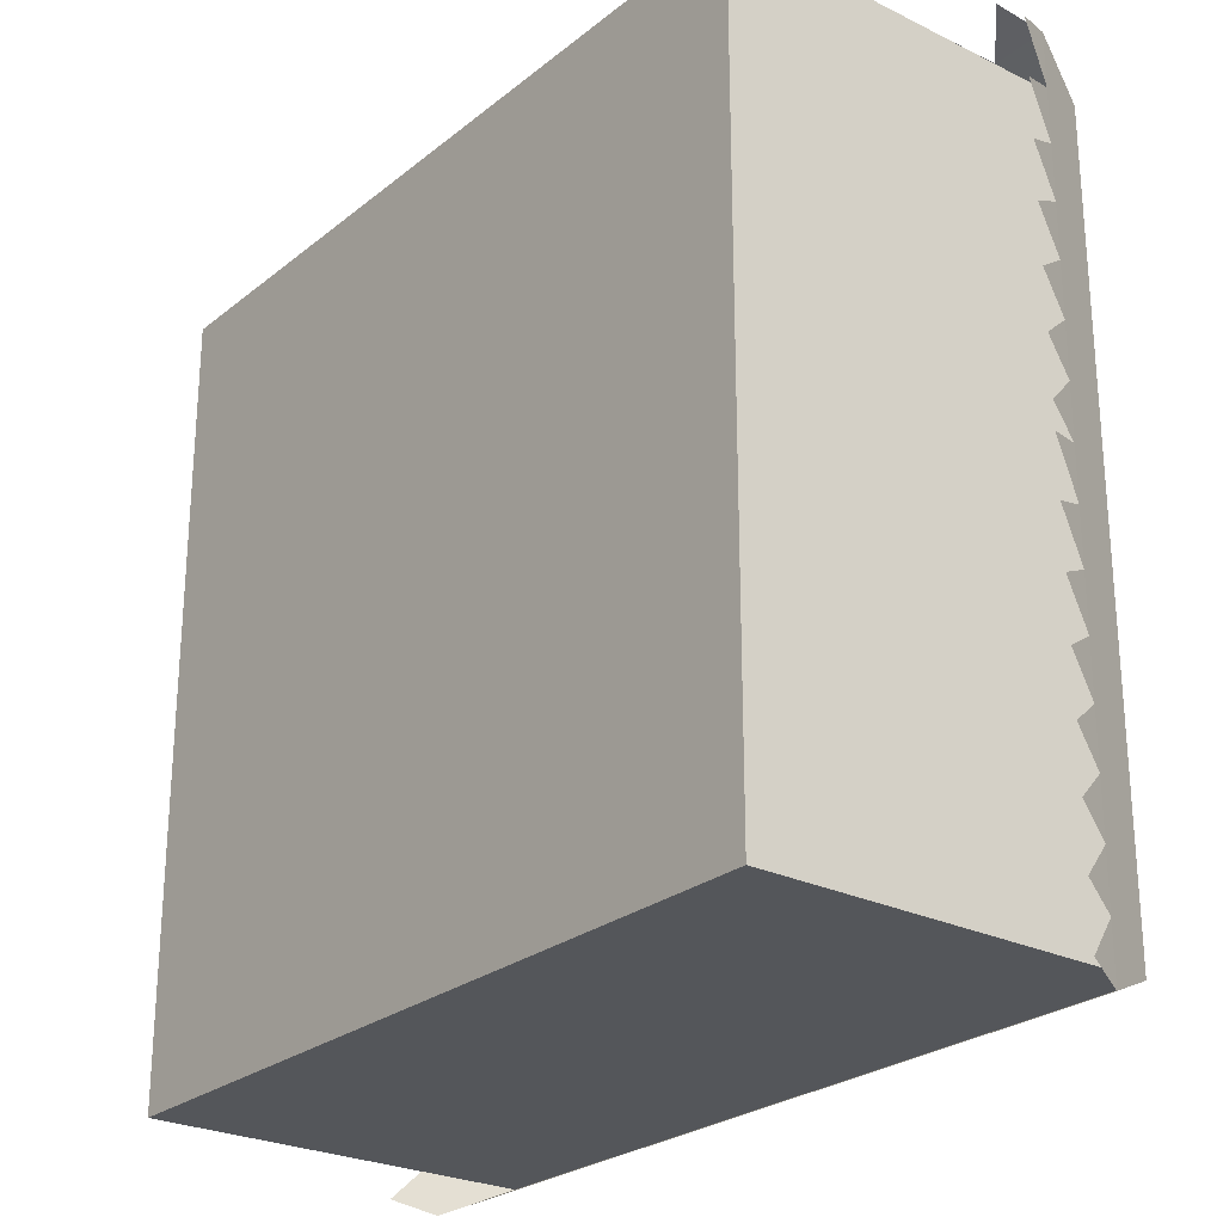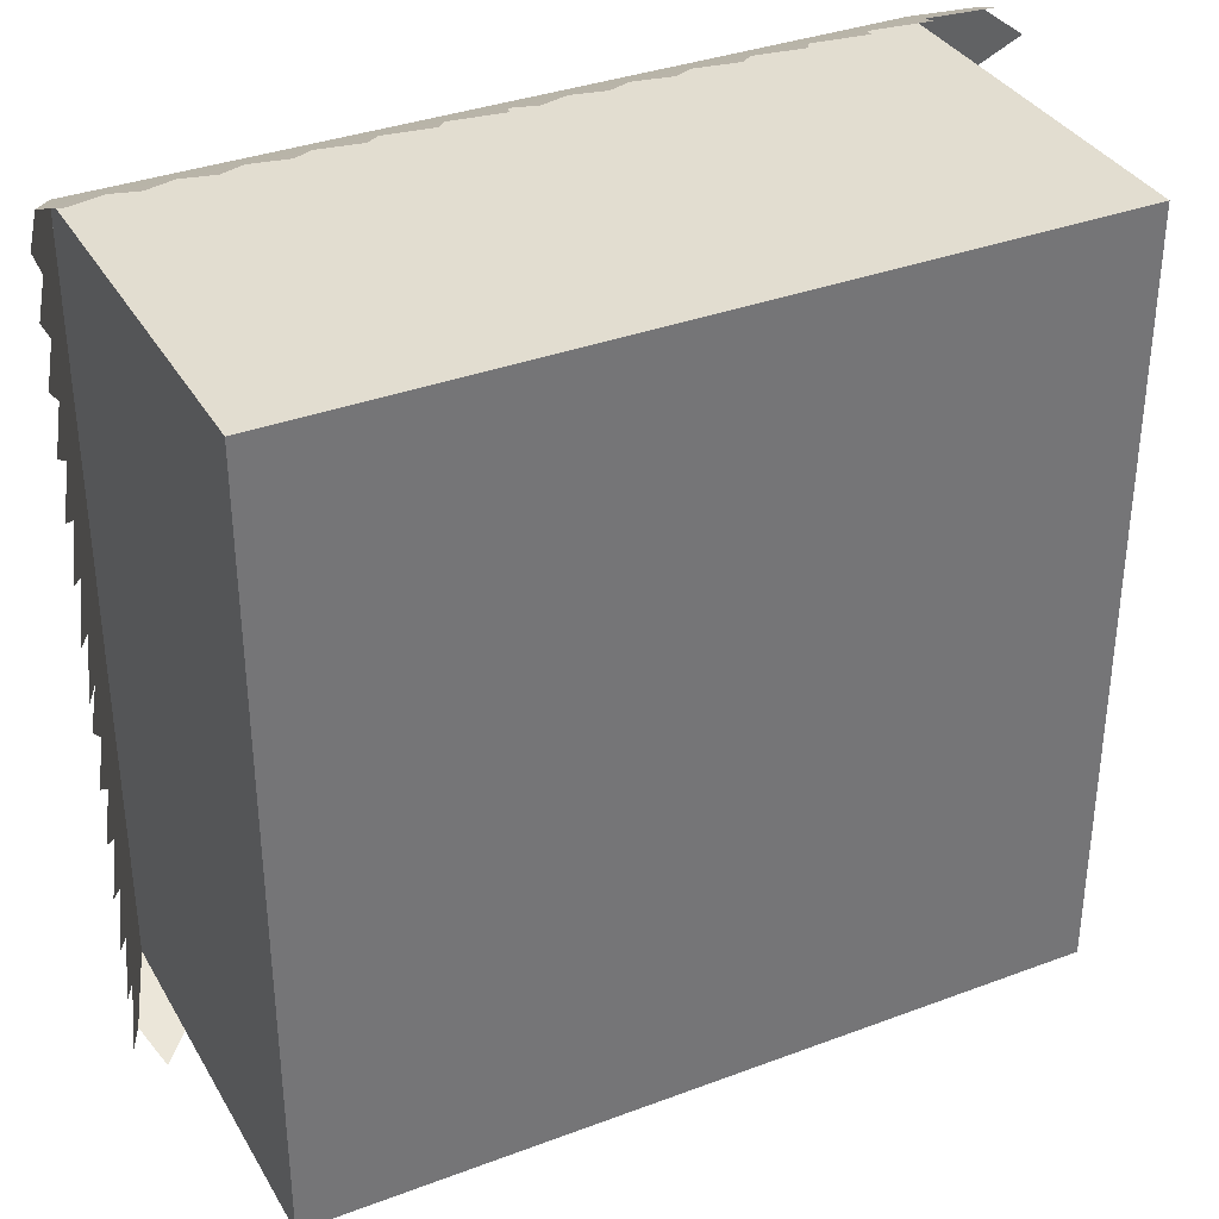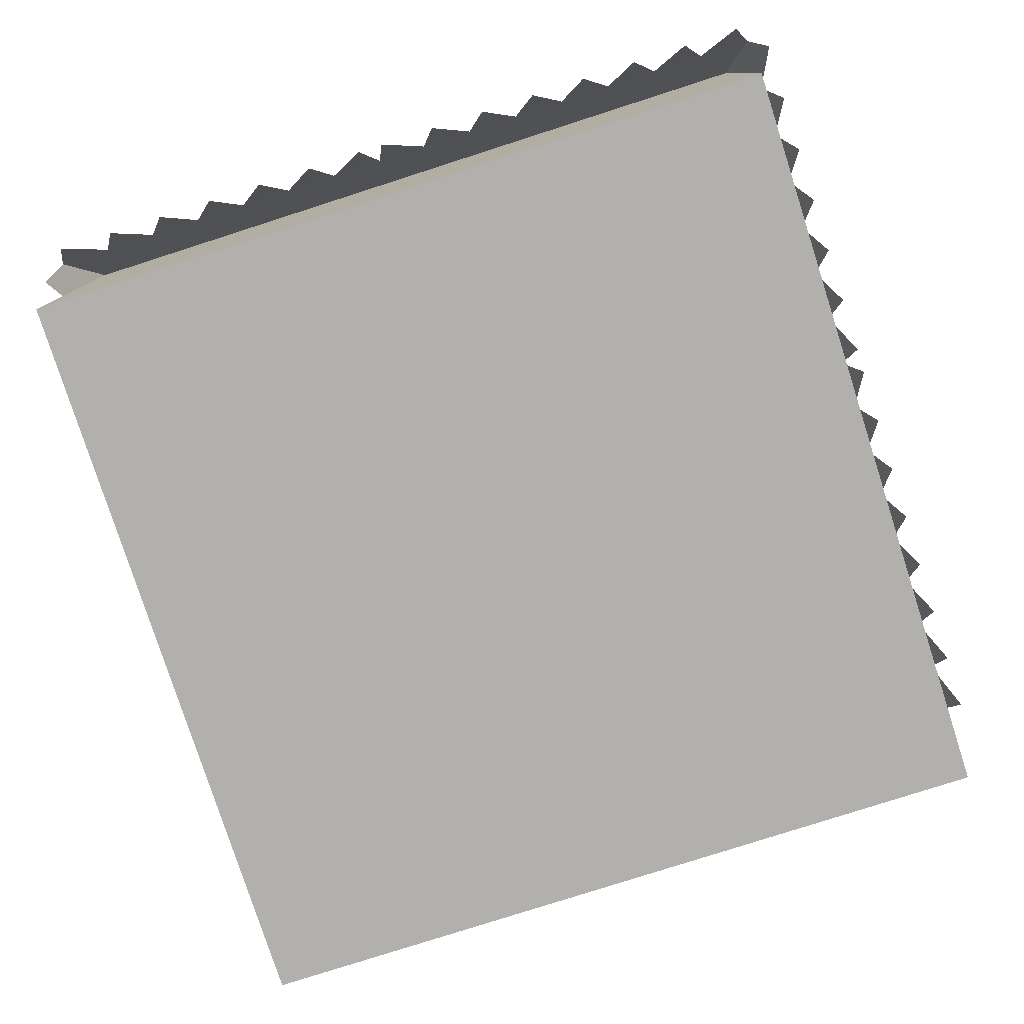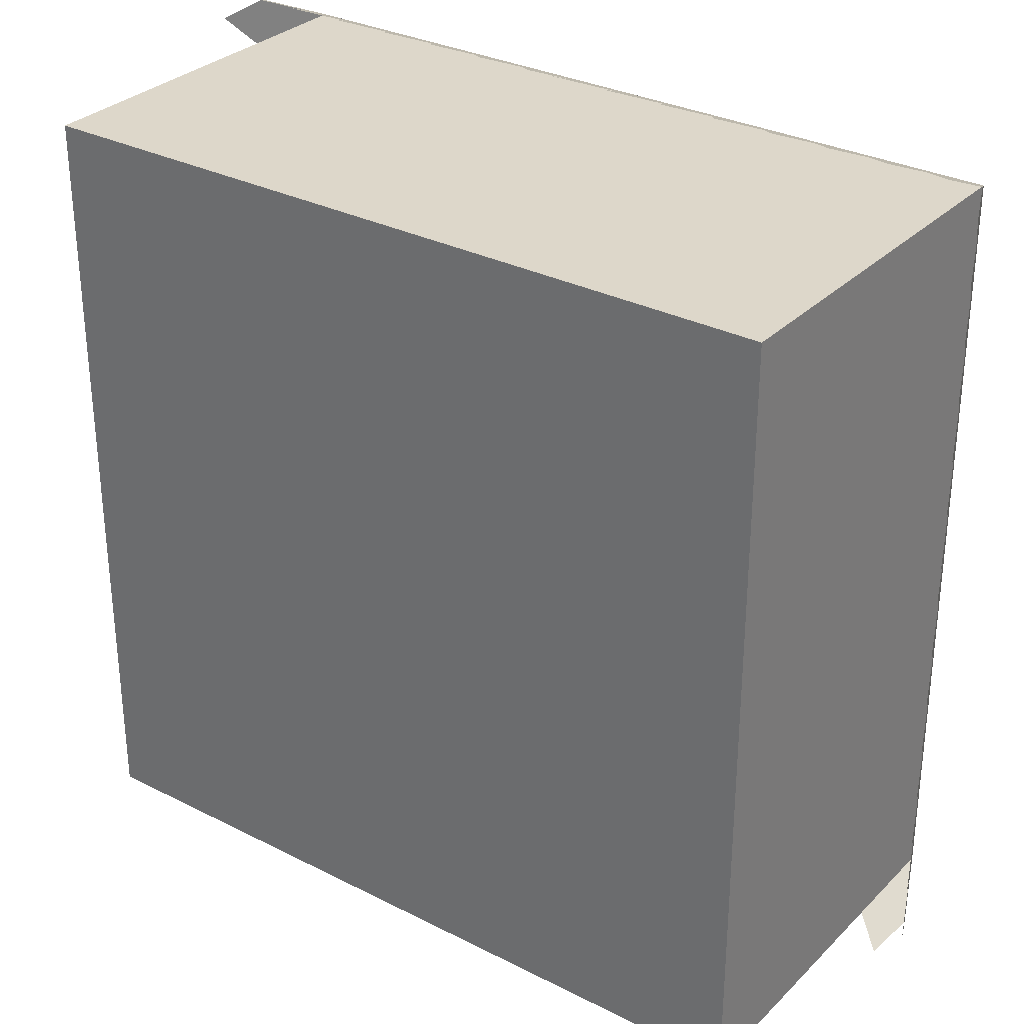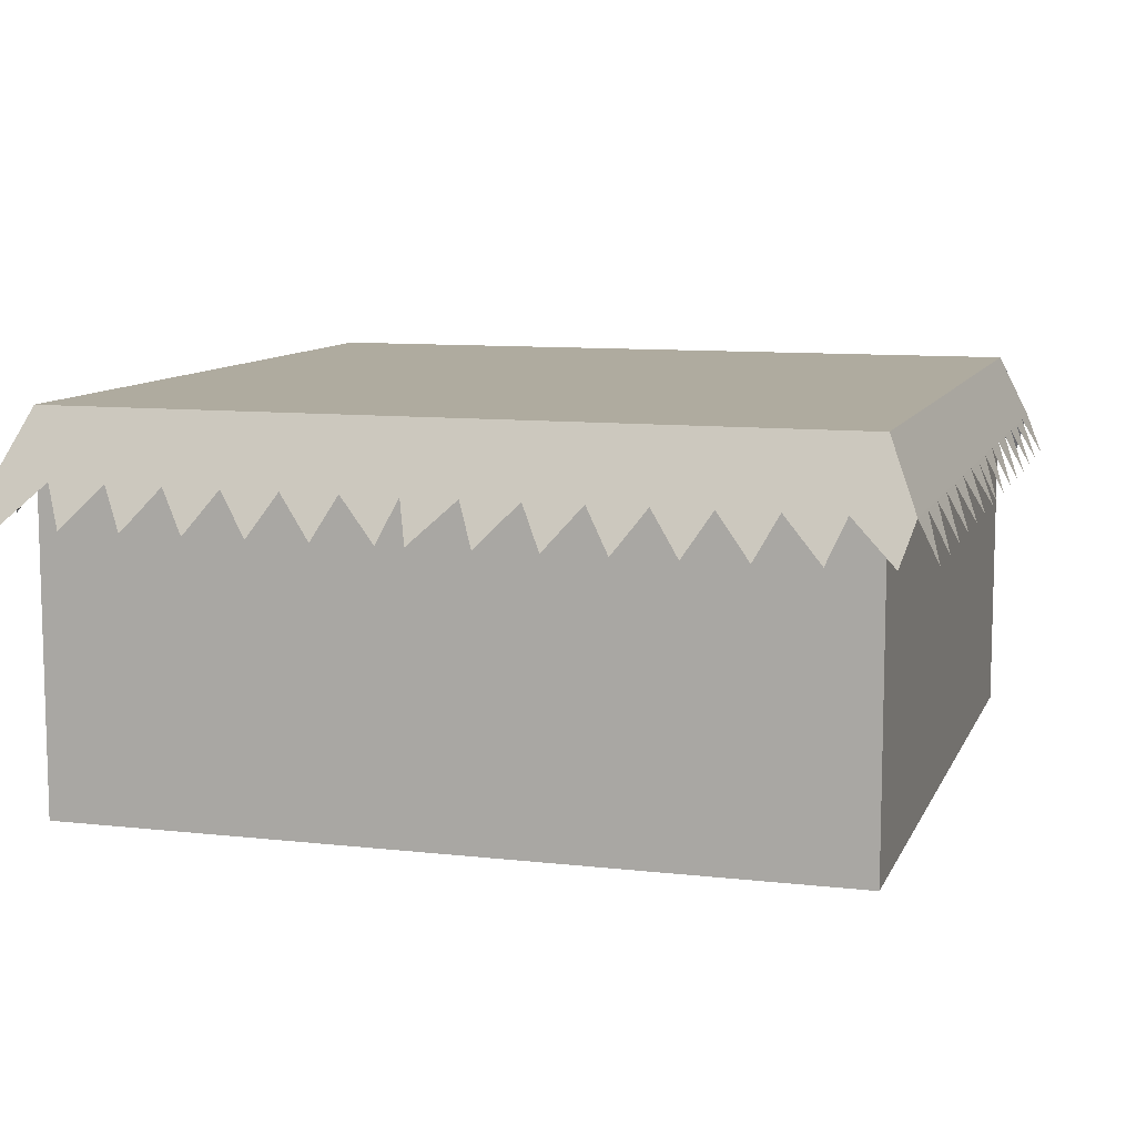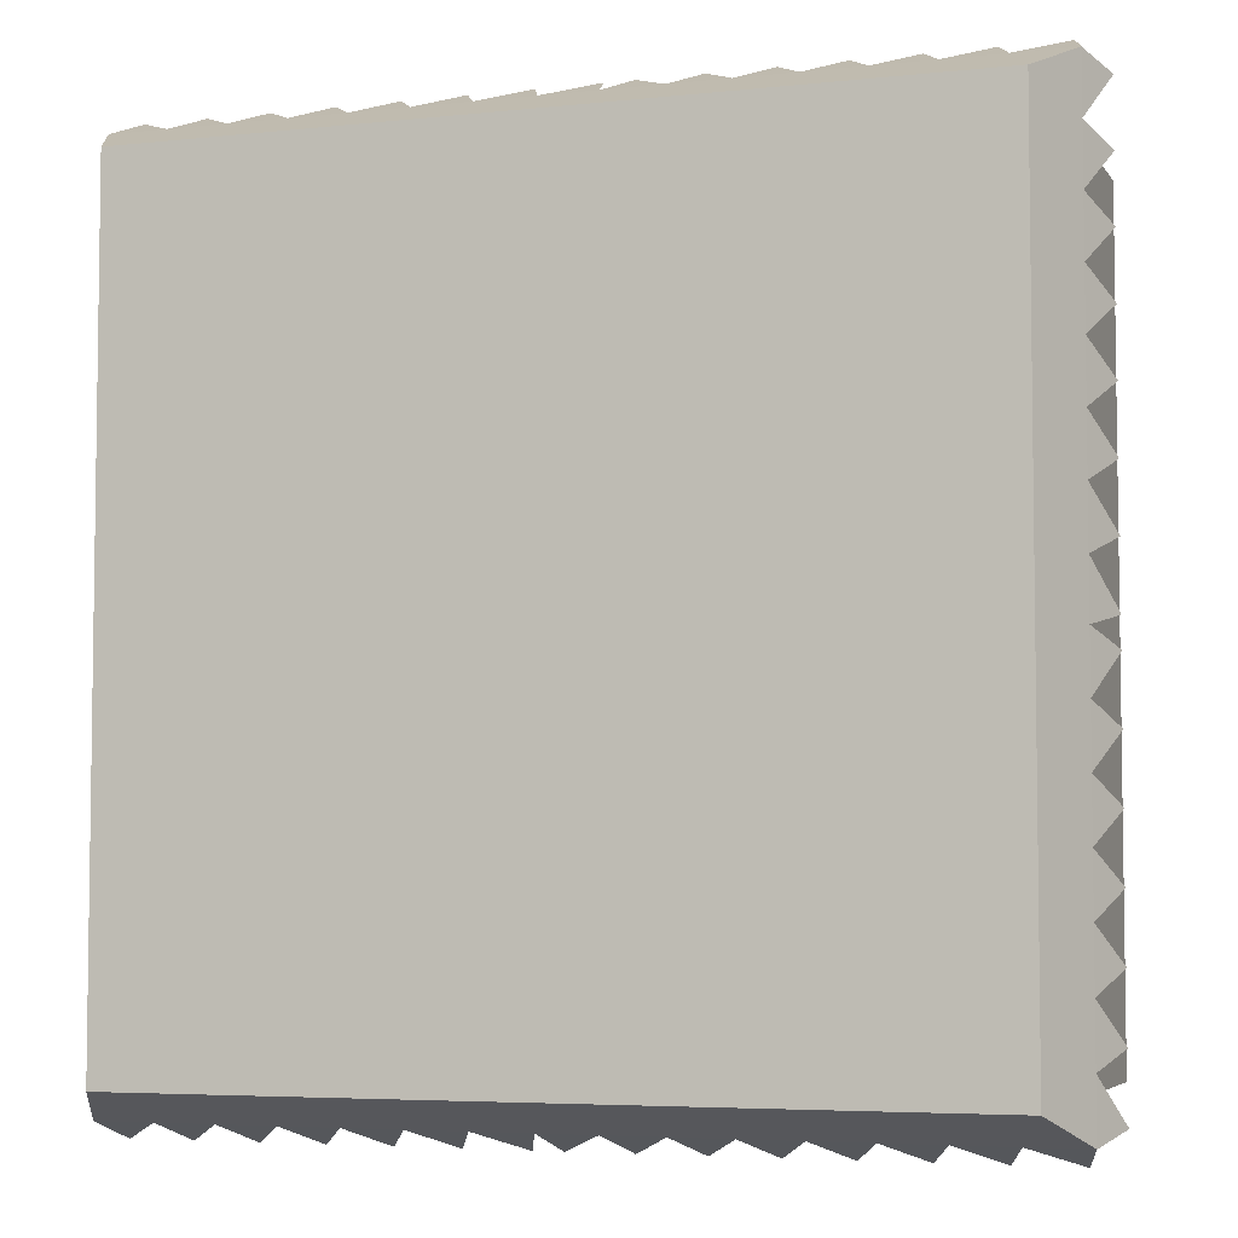
<metadata>
{"format":"obj","ext":"obj","renderer":"f3d","projection":"perspective","resolution":1024,"background":"white","views":[{"elev":-25.5,"azim":51.6,"up":"+Z"},{"elev":35.2,"azim":-26.5,"up":"+Z"},{"elev":-78.7,"azim":-72.2,"up":"+Y"},{"elev":30.9,"azim":36.1,"up":"+Z"},{"elev":9.6,"azim":16.5,"up":"+Y"},{"elev":-5.1,"azim":-161.3,"up":"+Z"}]}
</metadata>
<code>
g PlatformLarge_default1
v 2 -0 -2
v 2 -0 0
v 2 2 -2
v 2 2 0
v 4 2 -2
v 4 2 1e-06
v 4 -0 -2
v 4 -0 1e-06
v 1.862 1.661 0.149
v 4.149 1.661 0.149
v 4.149 1.661 -1
v 3 1.661 0.149
v 2.426 1.661 0.149
v 3.574 1.661 0.149
v 4.149 1.661 -0.4255
v 4.149 1.661 -1.574
v 2.138 1.661 0.149
v 2.713 1.661 0.149
v 3.287 1.661 0.149
v 3.862 1.661 0.149
v 4.149 1.661 -0.1383
v 4.149 1.661 -0.7127
v 4.149 1.661 -1.287
v 4.149 1.661 -1.862
v 1.915 1.45 0.2398
v 2.225 1.45 0.2398
v 2.535 1.45 0.2398
v 2.845 1.45 0.2398
v 3.155 1.45 0.2398
v 3.465 1.45 0.2398
v 3.775 1.45 0.2398
v 4.085 1.45 0.2398
v 4.24 1.45 0.08481
v 4.24 1.45 -0.2251
v 4.24 1.45 -0.5351
v 4.24 1.45 -0.845
v 4.24 1.45 -1.155
v 4.24 1.45 -1.465
v 4.24 1.45 -1.775
v 2 -0 -4
v 2 2 -4
v -0 2 -2
v -0 2 -4
v -0 -0 -2
v -0 -0 -4
v 2.138 1.661 -4.149
v -0.149 1.661 -4.149
v -0.149 1.661 -3
v 1 1.661 -4.149
v 1.574 1.661 -4.149
v 0.4255 1.661 -4.149
v -0.149 1.661 -3.575
v -0.149 1.661 -2.426
v 1.862 1.661 -4.149
v 1.287 1.661 -4.149
v 0.7127 1.661 -4.149
v 0.1383 1.661 -4.149
v -0.149 1.661 -3.862
v -0.149 1.661 -3.287
v -0.149 1.661 -2.713
v -0.149 1.661 -2.138
v 2.085 1.45 -4.24
v 1.775 1.45 -4.24
v 1.465 1.45 -4.24
v 1.155 1.45 -4.24
v 0.845 1.45 -4.24
v 0.5351 1.45 -4.24
v 0.2251 1.45 -4.24
v -0.08481 1.45 -4.24
v -0.2398 1.45 -4.085
v -0.2398 1.45 -3.775
v -0.2398 1.45 -3.465
v -0.2398 1.45 -3.155
v -0.2398 1.45 -2.845
v -0.2398 1.45 -2.535
v -0.2398 1.45 -2.225
v -0 2 0
v -0 -0 0
v -0.149 1.661 0.149
v 1 1.661 0.149
v -0.149 1.661 -1
v -0.149 1.661 -1.574
v -0.149 1.661 -0.4255
v 0.4255 1.661 0.149
v 1.574 1.661 0.149
v -0.149 1.661 -1.862
v -0.149 1.661 -1.287
v -0.149 1.661 -0.7127
v -0.149 1.661 -0.1383
v 0.1383 1.661 0.149
v 0.7127 1.661 0.149
v 1.287 1.661 0.149
v -0.2398 1.45 -2.085
v -0.2398 1.45 -1.775
v -0.2398 1.45 -1.465
v -0.2398 1.45 -1.155
v -0.2398 1.45 -0.845
v -0.2398 1.45 -0.5351
v -0.2398 1.45 -0.2251
v -0.2398 1.45 0.08481
v -0.08481 1.45 0.2398
v 0.2251 1.45 0.2398
v 0.5351 1.45 0.2398
v 0.845 1.45 0.2398
v 1.155 1.45 0.2398
v 1.465 1.45 0.2398
v 1.775 1.45 0.2398
v 4 2 -4
v 4 -0 -4
v 4.149 1.661 -4.149
v 3 1.661 -4.149
v 4.149 1.661 -3
v 4.149 1.661 -2.426
v 4.149 1.661 -3.574
v 3.574 1.661 -4.149
v 2.426 1.661 -4.149
v 4.149 1.661 -2.138
v 4.149 1.661 -2.713
v 4.149 1.661 -3.287
v 4.149 1.661 -3.862
v 3.862 1.661 -4.149
v 3.287 1.661 -4.149
v 2.713 1.661 -4.149
v 4.24 1.45 -1.915
v 4.24 1.45 -2.225
v 4.24 1.45 -2.535
v 4.24 1.45 -2.845
v 4.24 1.45 -3.155
v 4.24 1.45 -3.465
v 4.24 1.45 -3.775
v 4.24 1.45 -4.085
v 4.085 1.45 -4.24
v 3.775 1.45 -4.24
v 3.465 1.45 -4.24
v 3.155 1.45 -4.24
v 2.845 1.45 -4.24
v 2.535 1.45 -4.24
v 2.225 1.45 -4.24
g PlatformLarge_platformer platform_large PlatformLarge
f 3 4 6 5
f 5 6 8 7
f 7 8 2 1
f 2 8 6 4
f 5 6 11
f 4 12 6
f 10 20 32
f 11 6 22
f 5 23 16
f 4 18 12
f 6 14 20
f 36 11 22
f 28 12 18
f 4 17 13
f 26 13 17
f 6 19 14
f 30 14 19
f 15 6 21
f 34 15 21
f 38 16 23
f 4 9 17
f 25 17 9
f 4 13 18
f 27 18 13
f 6 12 19
f 29 19 12
f 31 20 14
f 6 20 10
f 21 6 10
f 33 21 10
f 22 6 15
f 35 22 15
f 5 11 23
f 37 23 11
f 5 16 24
f 39 24 16
f 3 41 43 42
f 42 43 45 44
f 44 45 40 1
f 40 45 43 41
f 42 43 48
f 41 49 43
f 47 57 69
f 48 43 59
f 42 60 53
f 41 55 49
f 43 51 57
f 73 48 59
f 65 49 55
f 41 54 50
f 63 50 54
f 43 56 51
f 67 51 56
f 52 43 58
f 71 52 58
f 75 53 60
f 41 46 54
f 62 54 46
f 41 50 55
f 64 55 50
f 43 49 56
f 66 56 49
f 68 57 51
f 43 57 47
f 58 43 47
f 70 58 47
f 59 43 52
f 72 59 52
f 42 48 60
f 74 60 48
f 42 53 61
f 76 61 53
f 3 42 77 4
f 4 77 78 2
f 2 78 44 1
f 44 78 77 42
f 4 77 80
f 42 81 77
f 79 89 100
f 80 77 91
f 4 92 85
f 42 87 81
f 77 83 89
f 104 80 91
f 96 81 87
f 42 86 82
f 94 82 86
f 77 88 83
f 98 83 88
f 84 77 90
f 102 84 90
f 106 85 92
f 42 61 86
f 93 86 61
f 42 82 87
f 95 87 82
f 77 81 88
f 97 88 81
f 99 89 83
f 77 89 79
f 90 77 79
f 101 90 79
f 91 77 84
f 103 91 84
f 4 80 92
f 105 92 80
f 4 85 9
f 107 9 85
f 3 5 108 41
f 41 108 109 40
f 40 109 7 1
f 7 109 108 5
f 41 108 111
f 5 112 108
f 110 120 131
f 111 108 122
f 41 123 116
f 5 118 112
f 108 114 120
f 135 111 122
f 127 112 118
f 5 117 113
f 125 113 117
f 108 119 114
f 129 114 119
f 115 108 121
f 133 115 121
f 137 116 123
f 5 24 117
f 124 117 24
f 5 113 118
f 126 118 113
f 108 112 119
f 128 119 112
f 130 120 114
f 108 120 110
f 121 108 110
f 132 121 110
f 122 108 115
f 134 122 115
f 41 111 123
f 136 123 111
f 41 116 46
f 138 46 116

</code>
